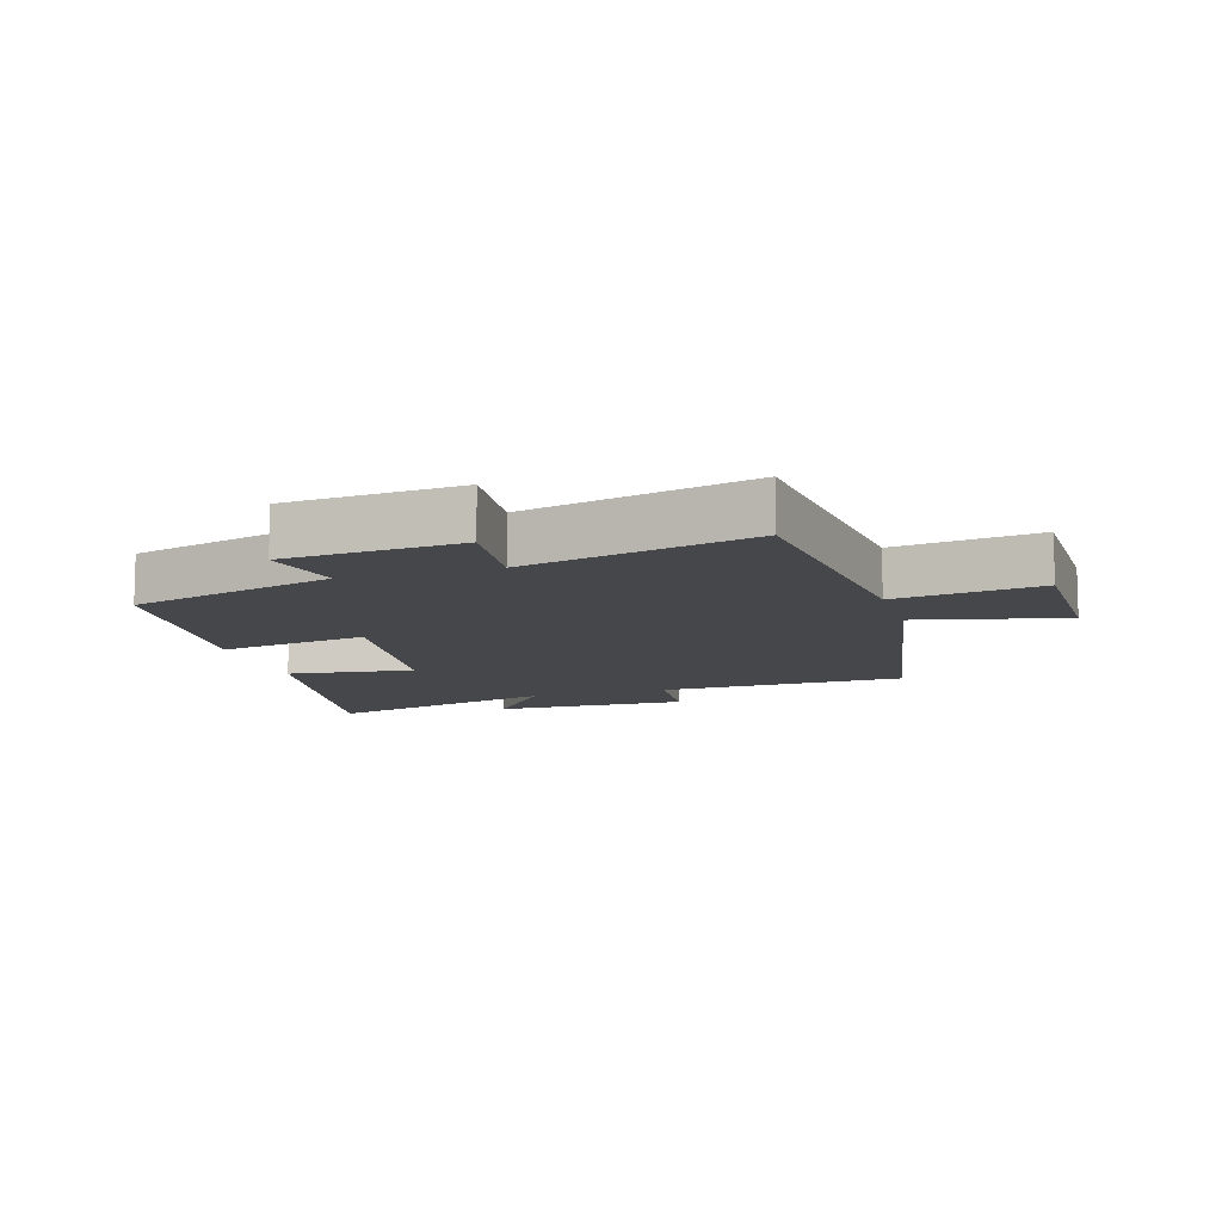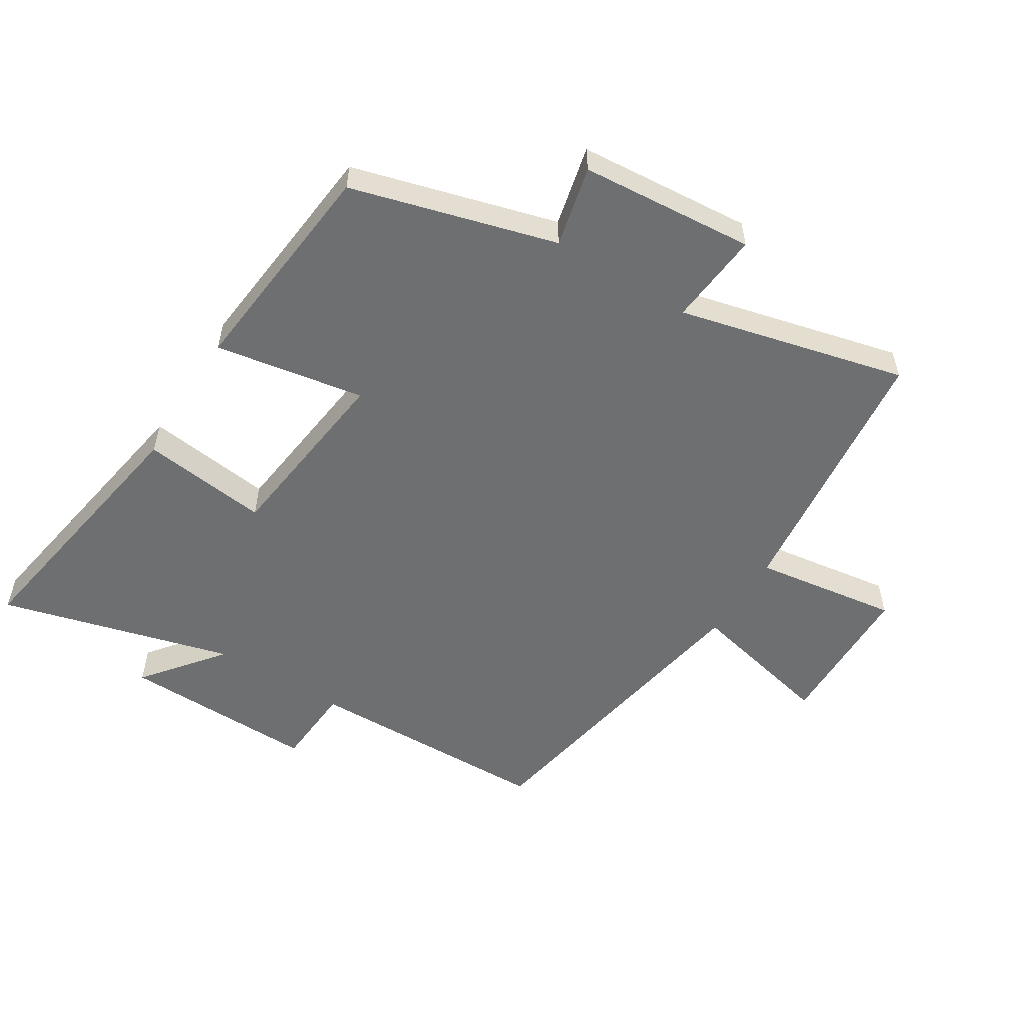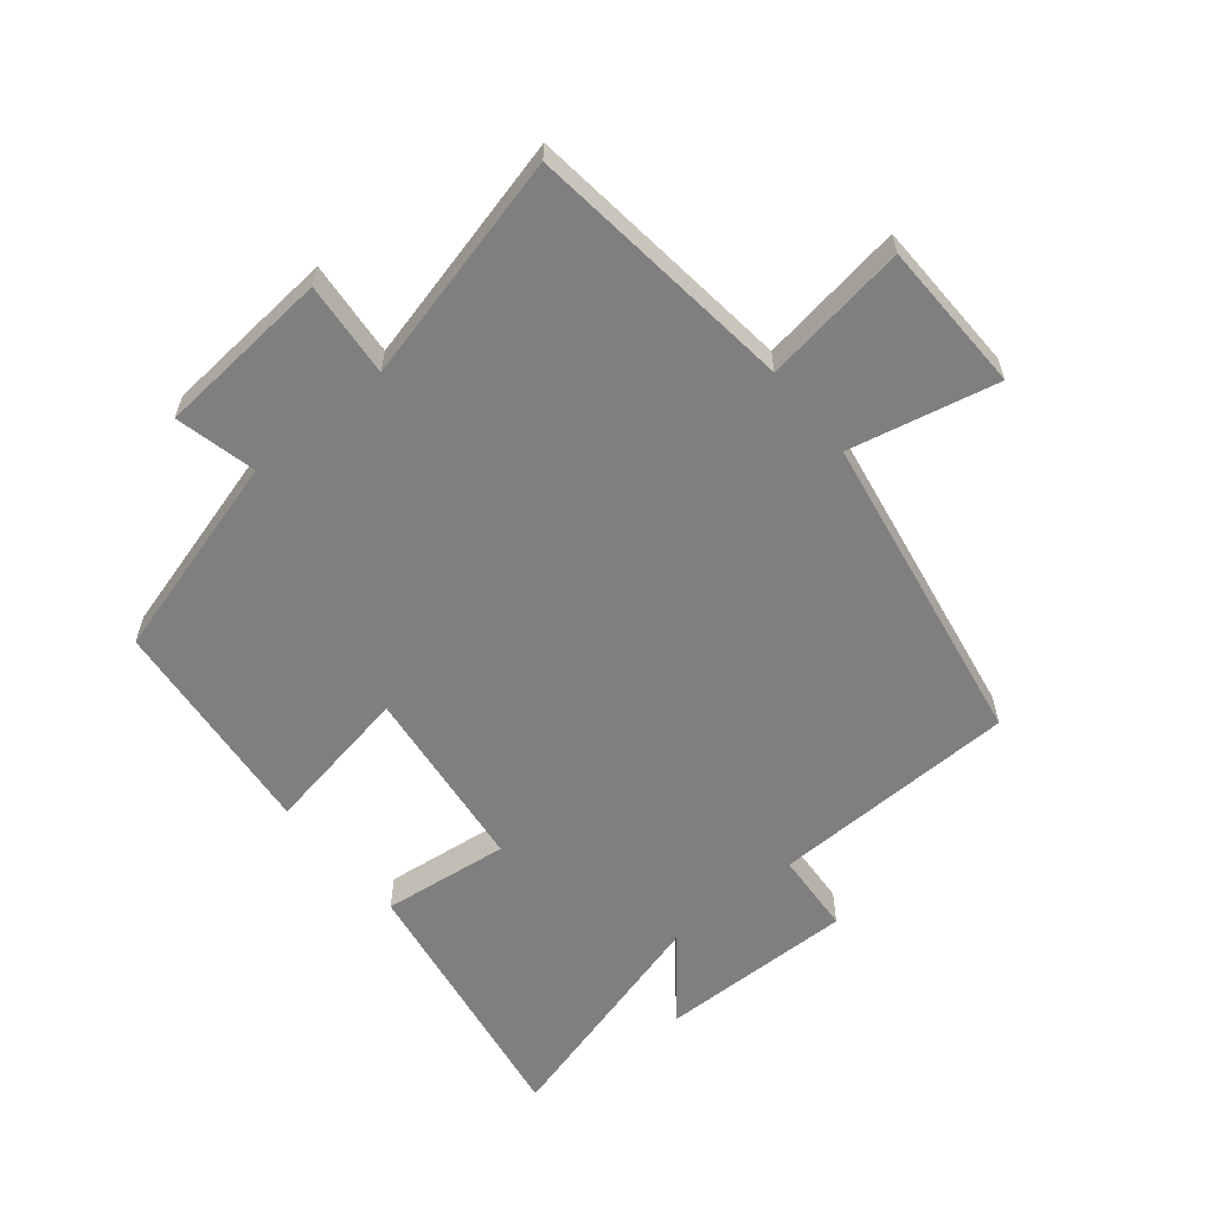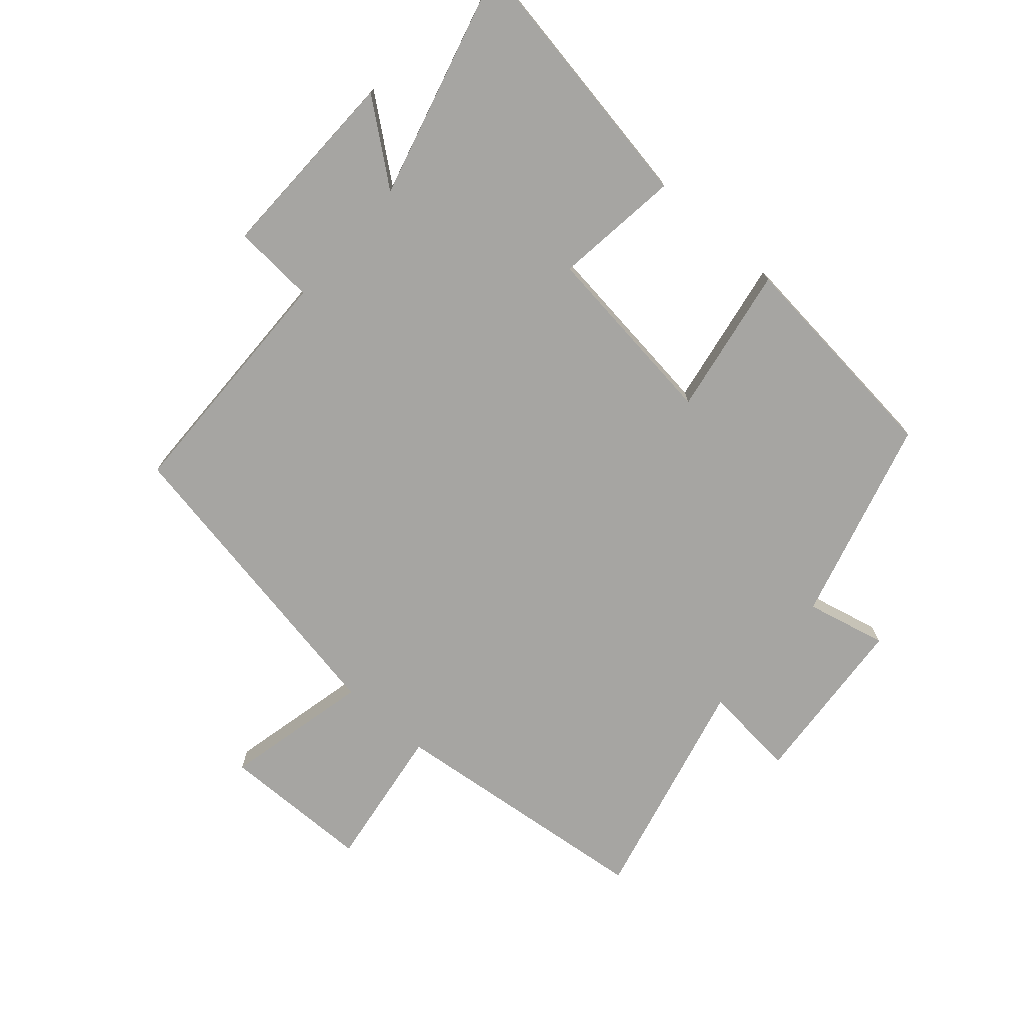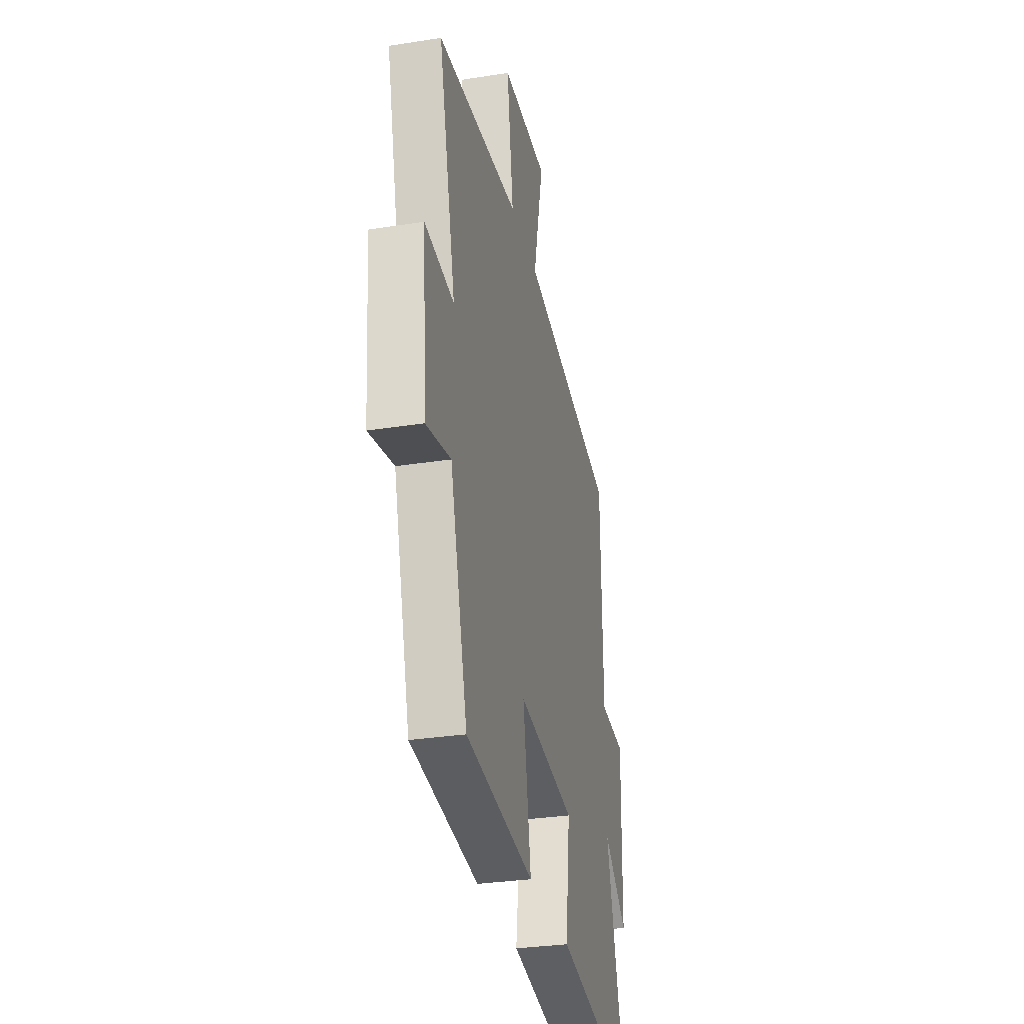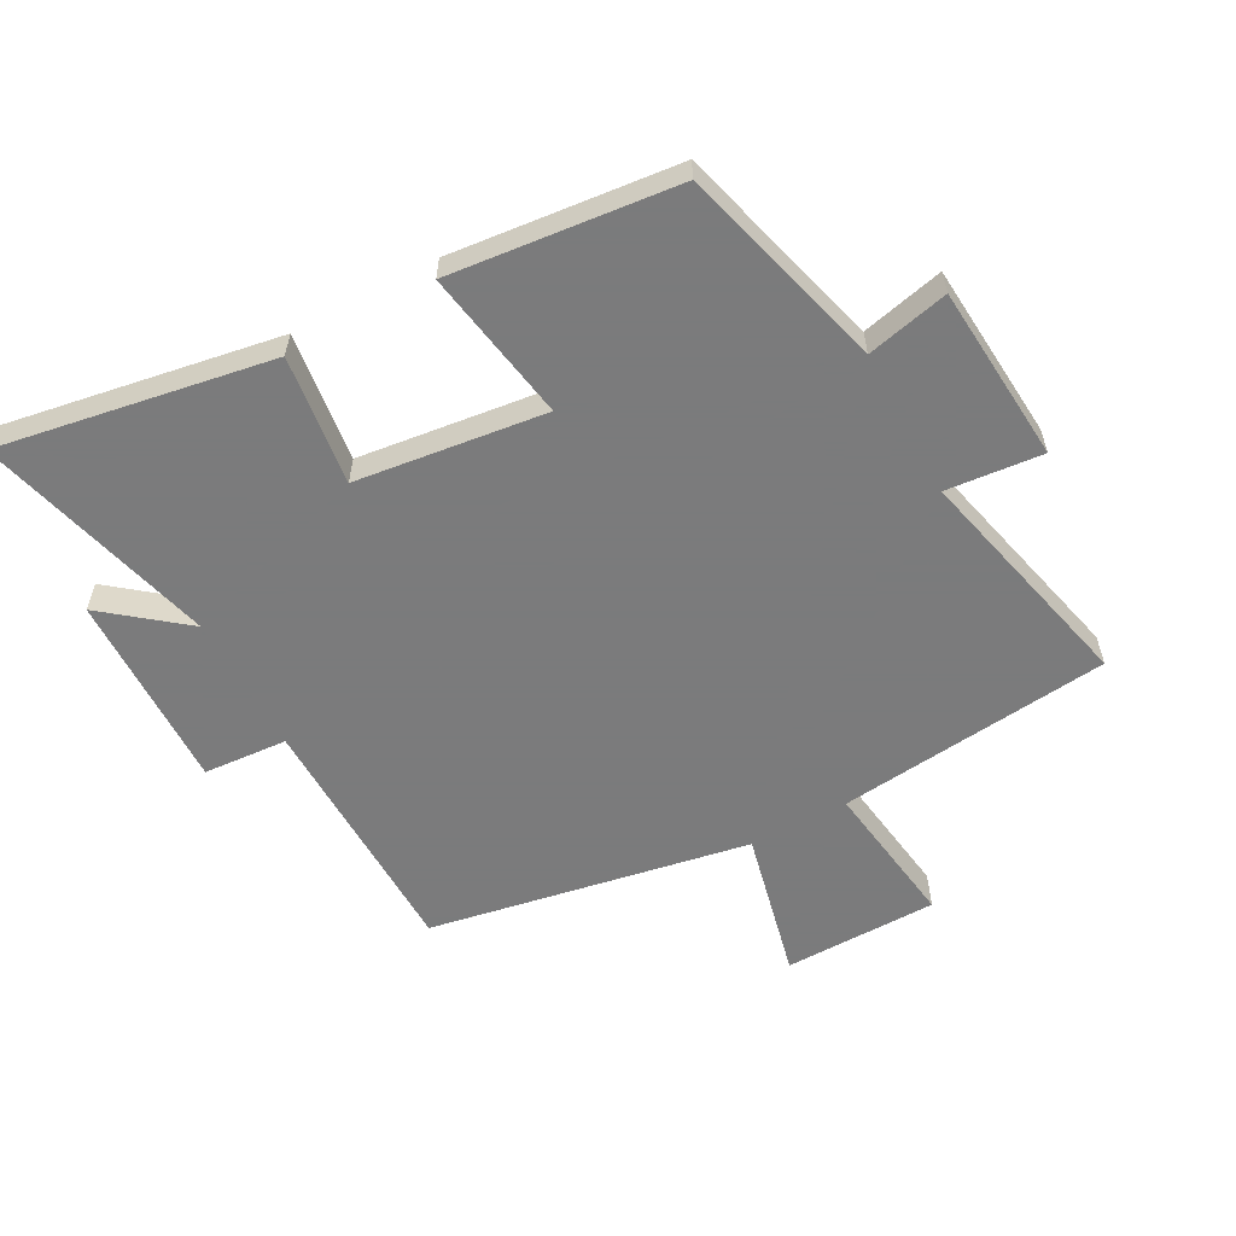
<metadata>
{"format":"obj","ext":"obj","renderer":"f3d","projection":"perspective","resolution":1024,"background":"white","views":[{"elev":-10.7,"azim":-73.4,"up":"+Y"},{"elev":-54.6,"azim":-121.9,"up":"+Y"},{"elev":-59.7,"azim":-50.4,"up":"+Y"},{"elev":-73.8,"azim":138.7,"up":"+Y"},{"elev":-31.2,"azim":-77.4,"up":"+Z"},{"elev":-58.4,"azim":-151.7,"up":"+Y"}]}
</metadata>
<code>
v -0.41 0.07 -0.464
v -0.5 0.07 -0.14
v -0.628 0.07 -0.17
v -0.65 0.07 0.106
v -0.5 0.07 0.092
v -0.588 0.07 0.453
v -0.162 0.07 0.5
v -0.195 0.07 0.729
v 0.045 0.07 0.733
v -0.008 0.07 0.5
v 0.492 0.07 0.41
v 0.5 0.07 0.018
v 0.631 0.07 0.009
v 0.625 0.07 -0.301
v 0.5 0.07 -0.202
v 0.6 0.07 -0.572
v 0.174 0.07 -0.5
v 0.199 0.07 -0.299
v -0.097 0.07 -0.263
v -0.056 0.07 -0.5
v -0.41 0 -0.464
v -0.5 0 -0.14
v -0.628 0 -0.17
v -0.65 0 0.106
v -0.5 0 0.092
v -0.588 0 0.453
v -0.162 0 0.5
v -0.195 0 0.729
v 0.045 0 0.733
v -0.008 0 0.5
v 0.492 0 0.41
v 0.5 0 0.018
v 0.631 0 0.009
v 0.625 0 -0.301
v 0.5 0 -0.202
v 0.6 0 -0.572
v 0.174 0 -0.5
v 0.199 0 -0.299
v -0.097 0 -0.263
v -0.056 0 -0.5
f 19 20 1 2
f 18 19 2
f 15 16 17 18
f 15 18 2
f 12 13 14 15
f 12 15 2
f 11 12 2
f 10 11 2
f 7 8 9 10
f 5 6 7 10
f 5 10 2 3
f 3 4 5
f 22 21 40 39
f 22 39 38
f 38 37 36 35
f 22 38 35
f 35 34 33 32
f 22 35 32
f 22 32 31
f 22 31 30
f 30 29 28 27
f 30 27 26 25
f 23 22 30 25
f 25 24 23
f 1 21 22 2
f 2 22 23 3
f 3 23 24 4
f 4 24 25 5
f 5 25 26 6
f 6 26 27 7
f 7 27 28 8
f 8 28 29 9
f 9 29 30 10
f 10 30 31 11
f 11 31 32 12
f 12 32 33 13
f 13 33 34 14
f 14 34 35 15
f 15 35 36 16
f 16 36 37 17
f 17 37 38 18
f 18 38 39 19
f 19 39 40 20
f 20 40 21 1

</code>
